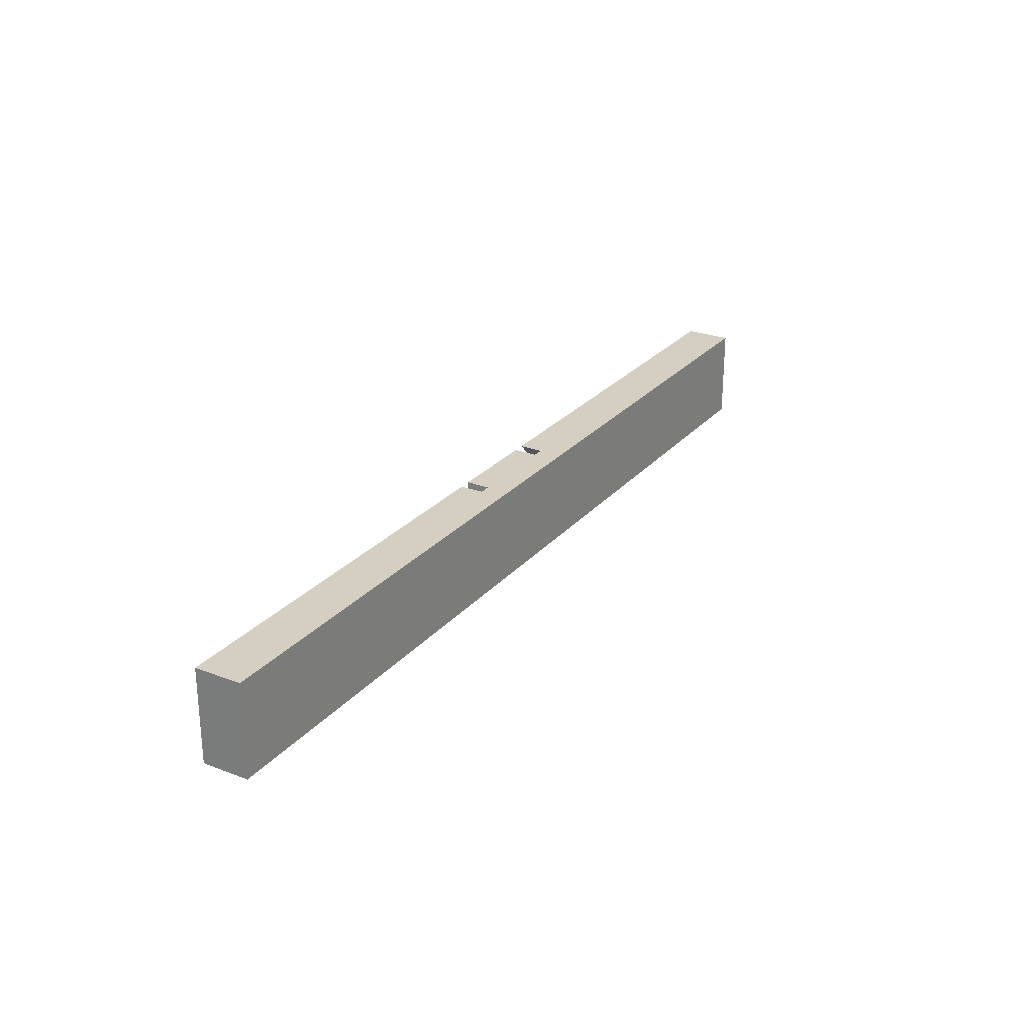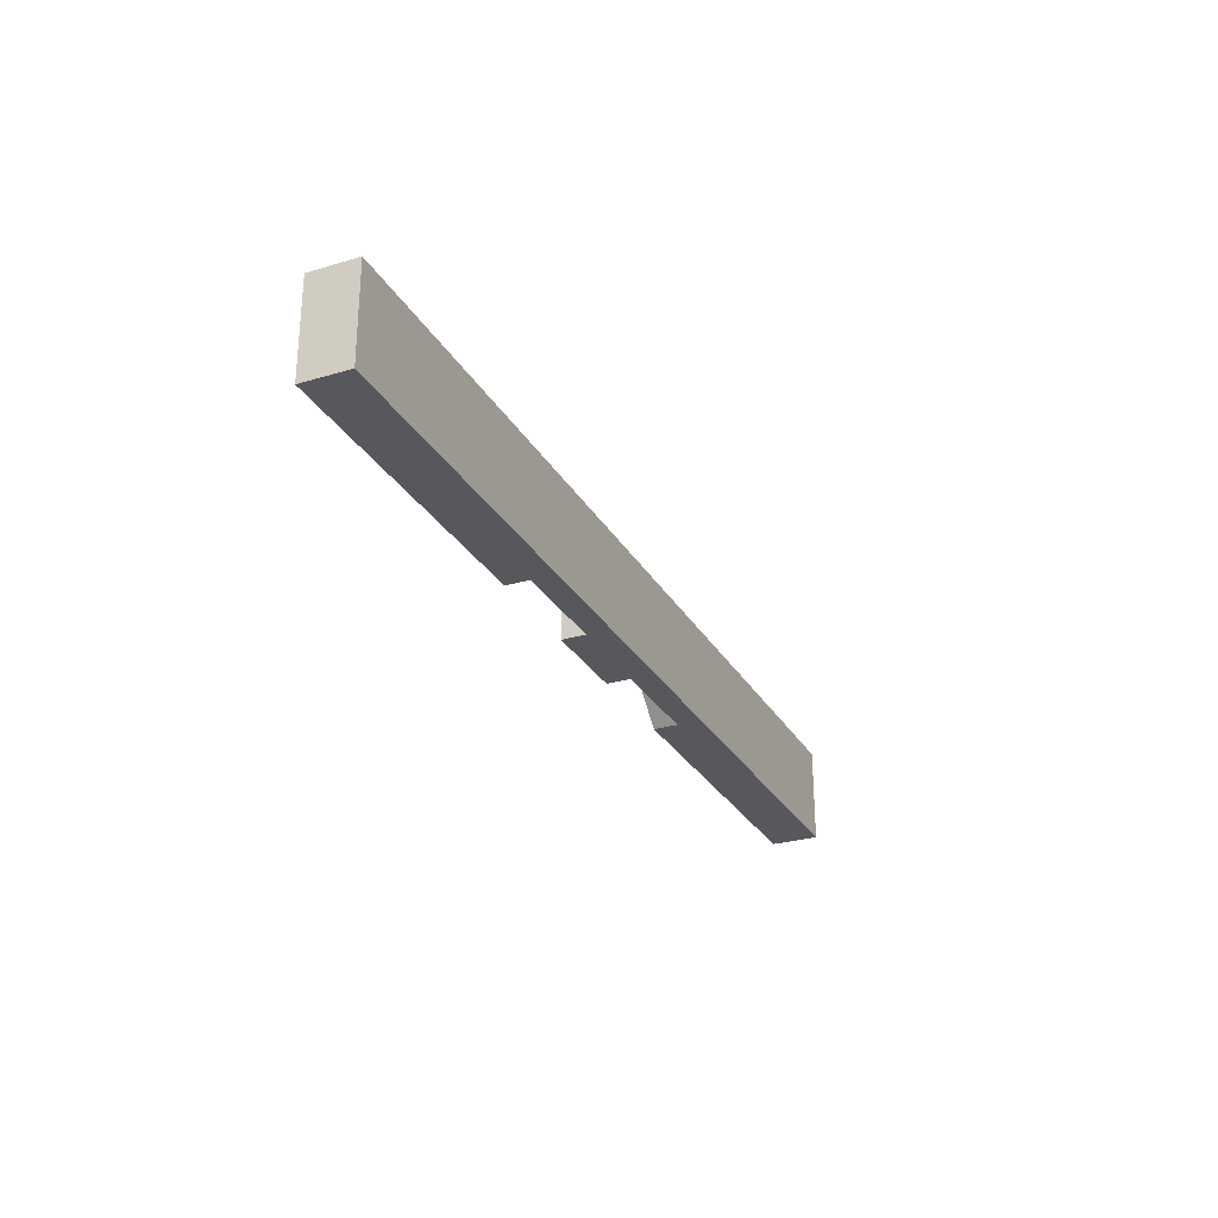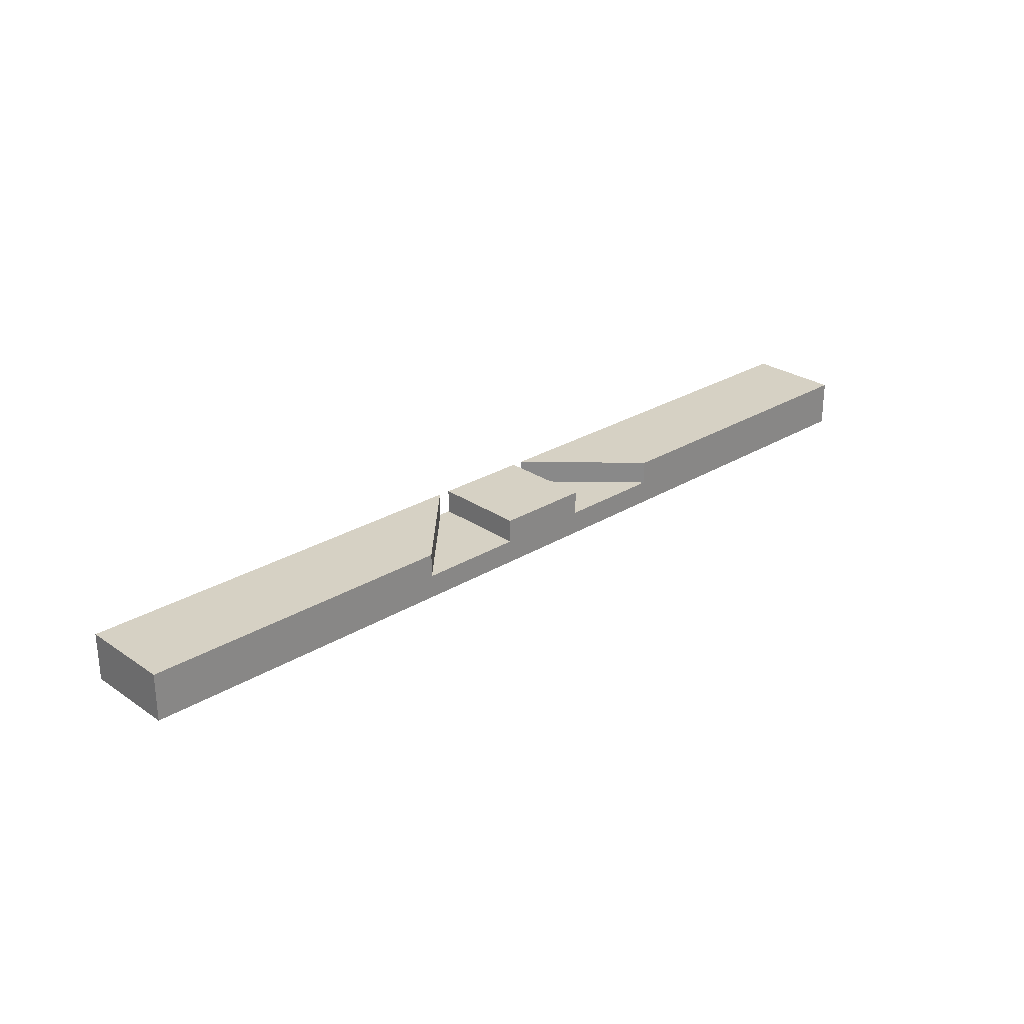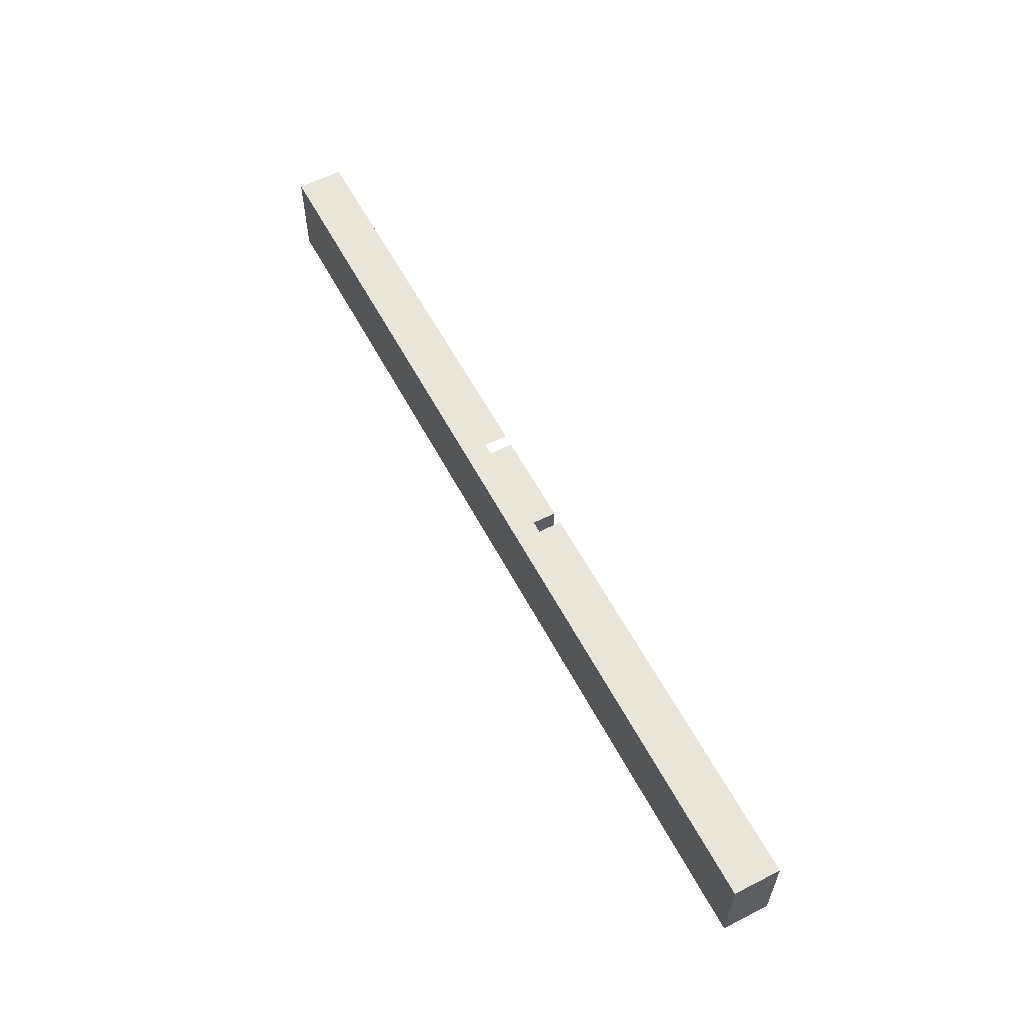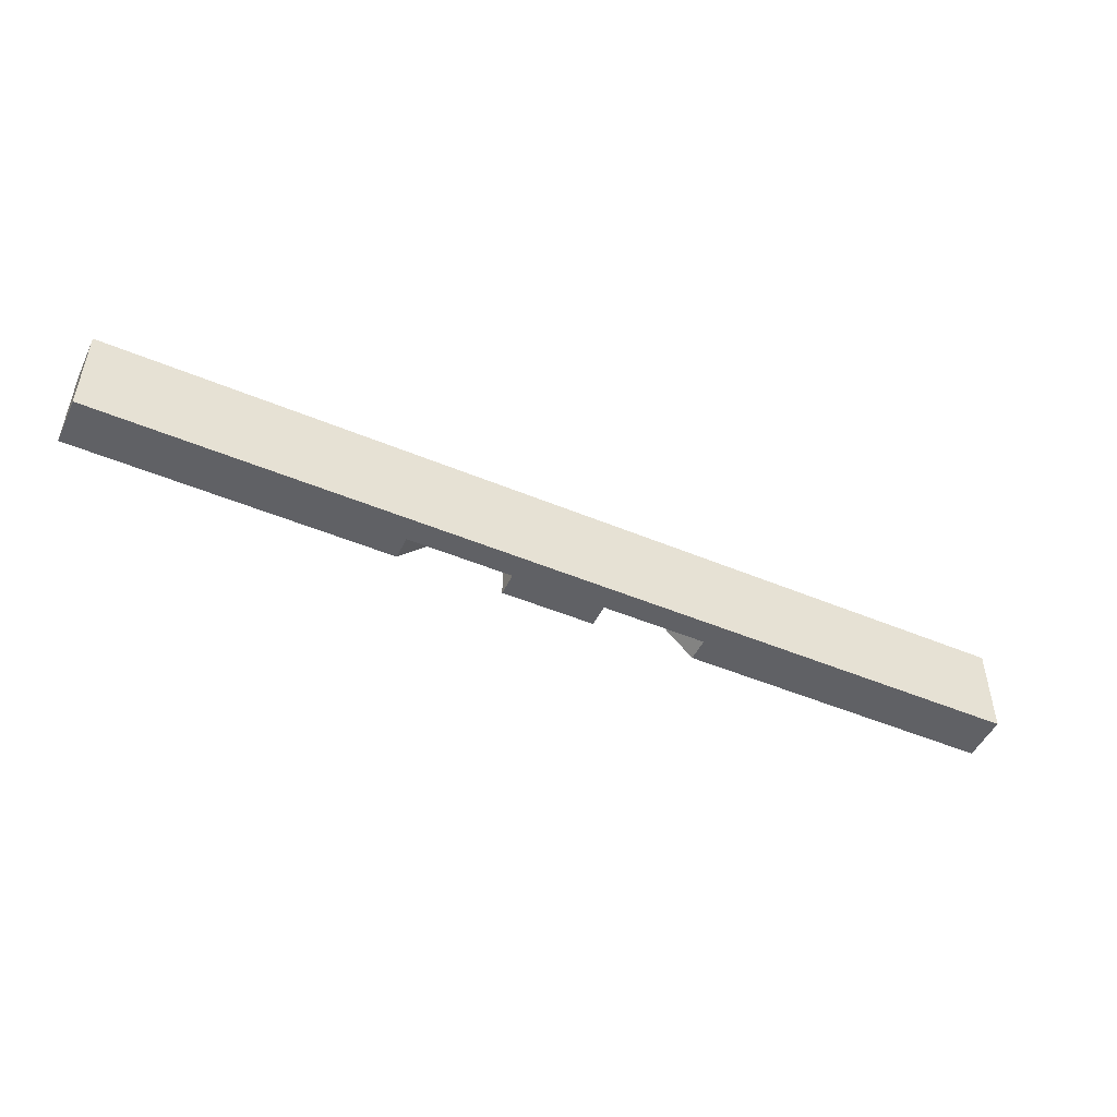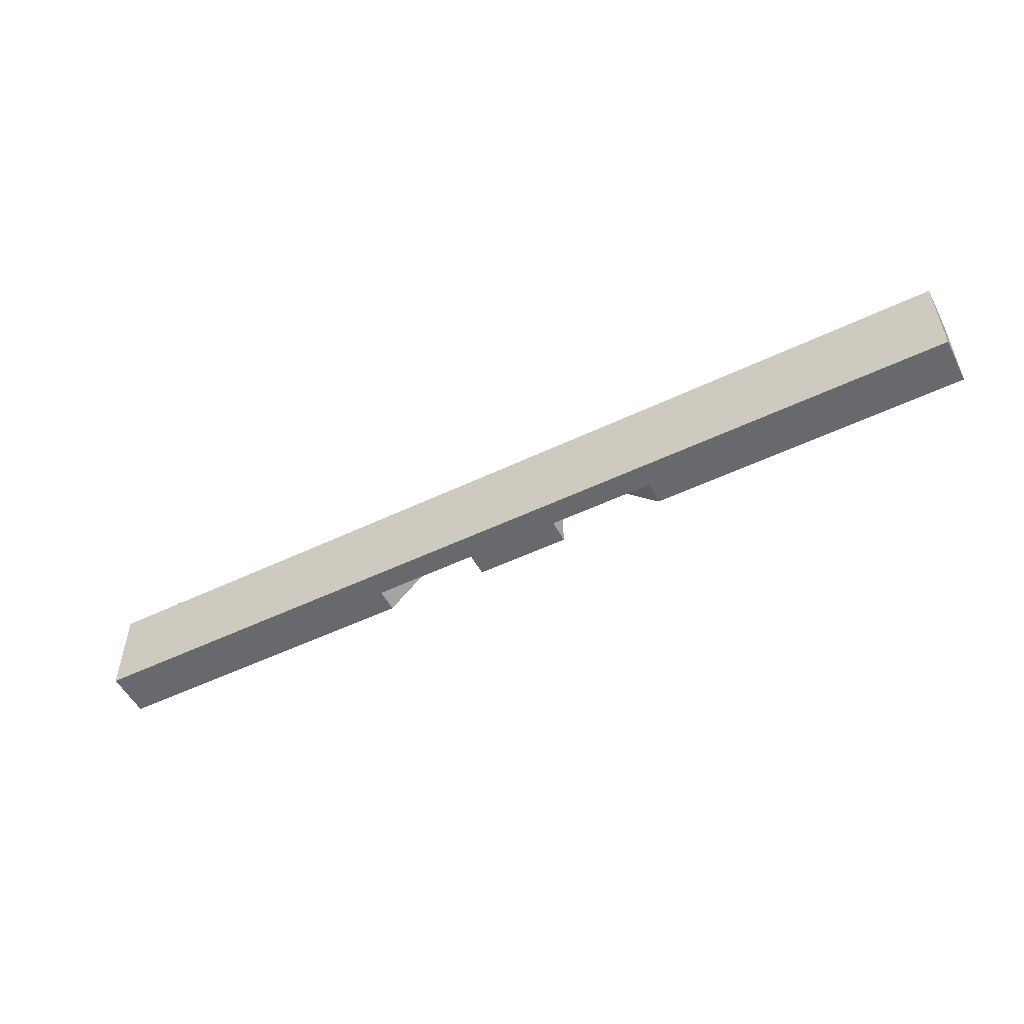
<metadata>
{"format":"obj","ext":"obj","renderer":"f3d","projection":"perspective","resolution":1024,"background":"white","views":[{"elev":25.9,"azim":120.9,"up":"+Y"},{"elev":-27.8,"azim":114.3,"up":"+Y"},{"elev":26.8,"azim":-43.5,"up":"+Z"},{"elev":58.3,"azim":-117.7,"up":"+Y"},{"elev":-48.8,"azim":155.0,"up":"+Y"},{"elev":-52.7,"azim":-152.8,"up":"+Y"}]}
</metadata>
<code>
v -1.27 -2.54 0.635
v -1.27 0 0.635
v -1.27 0 2.22e-16
v -1.27 -2.54 2.22e-16
v -1.587 0 0.635
v -4.128 -2.54 0.635
v -4.128 -2.54 2.22e-16
v -1.587 0 2.22e-16
v -1.587 0 2.22e-16
v -4.128 -2.54 2.22e-16
v -1.27 -2.54 2.22e-16
v -1.27 0 2.22e-16
v 1.27 0 0.635
v 1.27 -2.54 0.635
v 1.27 -2.54 2.22e-16
v 1.27 0 2.22e-16
v 4.128 -2.54 0.635
v 1.587 0 0.635
v 1.587 0 2.22e-16
v 4.128 -2.54 2.22e-16
v 1.587 0 2.22e-16
v 1.27 0 2.22e-16
v 1.27 -2.54 2.22e-16
v 4.128 -2.54 2.22e-16
v 1.587 0 0.635
v 4.128 -2.54 0.635
v 12.7 -2.54 0.635
v 12.7 0 0.635
v -4.128 -2.54 0.635
v -1.587 0 0.635
v -12.7 0 0.635
v -12.7 -2.54 0.635
v -1.27 0 0.635
v -1.27 -2.54 0.635
v 1.27 -2.54 0.635
v 1.27 0 0.635
v -12.7 0 0.635
v -12.7 0 -0.635
v -12.7 -2.54 -0.635
v -12.7 -2.54 0.635
v 12.7 0 -0.635
v 12.7 0 0.635
v 12.7 -2.54 0.635
v 12.7 -2.54 -0.635
v -12.7 0 -0.635
v 12.7 0 -0.635
v 12.7 -2.54 -0.635
v -12.7 -2.54 -0.635
v -1.27 0 2.22e-16
v -1.27 0 0.635
v 1.27 0 0.635
v 1.27 0 2.22e-16
v 1.587 0 2.22e-16
v 1.587 0 0.635
v 12.7 0 0.635
v 12.7 0 -0.635
v -12.7 0 -0.635
v -12.7 0 0.635
v -1.587 0 0.635
v -1.587 0 2.22e-16
v -4.128 -2.54 2.22e-16
v -4.128 -2.54 0.635
v -12.7 -2.54 0.635
v -12.7 -2.54 -0.635
v 12.7 -2.54 -0.635
v 12.7 -2.54 0.635
v 4.128 -2.54 0.635
v 4.128 -2.54 2.22e-16
v 1.27 -2.54 2.22e-16
v 1.27 -2.54 0.635
v -1.27 -2.54 0.635
v -1.27 -2.54 2.22e-16
g 8f5c4142-e32a-11ea-aad3-54bf646e7e1f
f 1 2 4
f 4 2 3
g 8f5cdd7e-e32a-11ea-9c69-54bf646e7e1f
f 5 6 8
f 8 6 7
g 8f5d52a8-e32a-11ea-bb58-54bf646e7e1f
f 10 11 9
f 9 11 12
g 8f5da0be-e32a-11ea-99d6-54bf646e7e1f
f 13 14 16
f 16 14 15
g 8f5e3cf4-e32a-11ea-9d65-54bf646e7e1f
f 17 18 20
f 20 18 19
g 8f5eb218-e32a-11ea-9016-54bf646e7e1f
f 22 23 21
f 21 23 24
g 8efc273a-e32a-11ea-9d78-54bf646e7e1f
f 25 26 28
f 28 26 27
g b469c2ea-381c-38ca-8ffa-8286d94d76b3
f 30 31 29
f 29 31 32
g 8f625b3a-e32a-11ea-8647-54bf646e7e1f
f 34 35 33
f 33 35 36
g 8efbd8da-e32a-11ea-9b92-54bf646e7e1f
f 37 38 40
f 40 38 39
g 8efc4e1e-e32a-11ea-96e4-54bf646e7e1f
f 41 42 44
f 44 42 43
g 8efc752e-e32a-11ea-9b16-54bf646e7e1f
f 45 46 48
f 48 46 47
g 8efc9c3a-e32a-11ea-b6ff-54bf646e7e1f
f 50 51 49
f 49 51 52
f 49 52 57
f 57 52 56
f 56 52 53
f 56 53 55
f 55 53 54
f 49 57 60
f 60 57 58
f 60 58 59
g 8efcea52-e32a-11ea-a487-54bf646e7e1f
f 62 63 61
f 61 63 64
f 61 64 72
f 72 64 69
f 72 69 70
f 64 65 69
f 69 65 68
f 68 65 66
f 68 66 67
f 70 71 72

</code>
